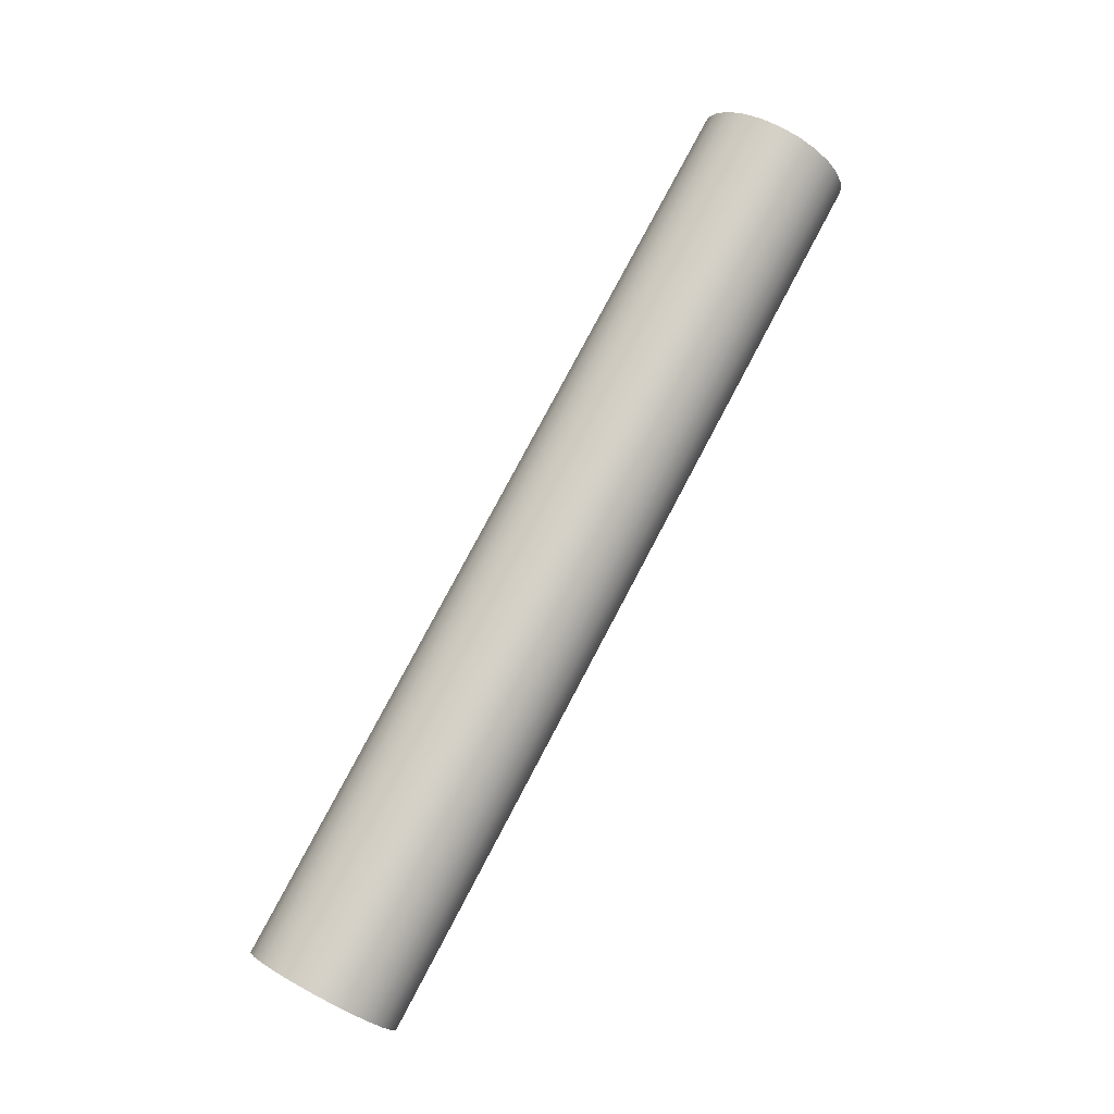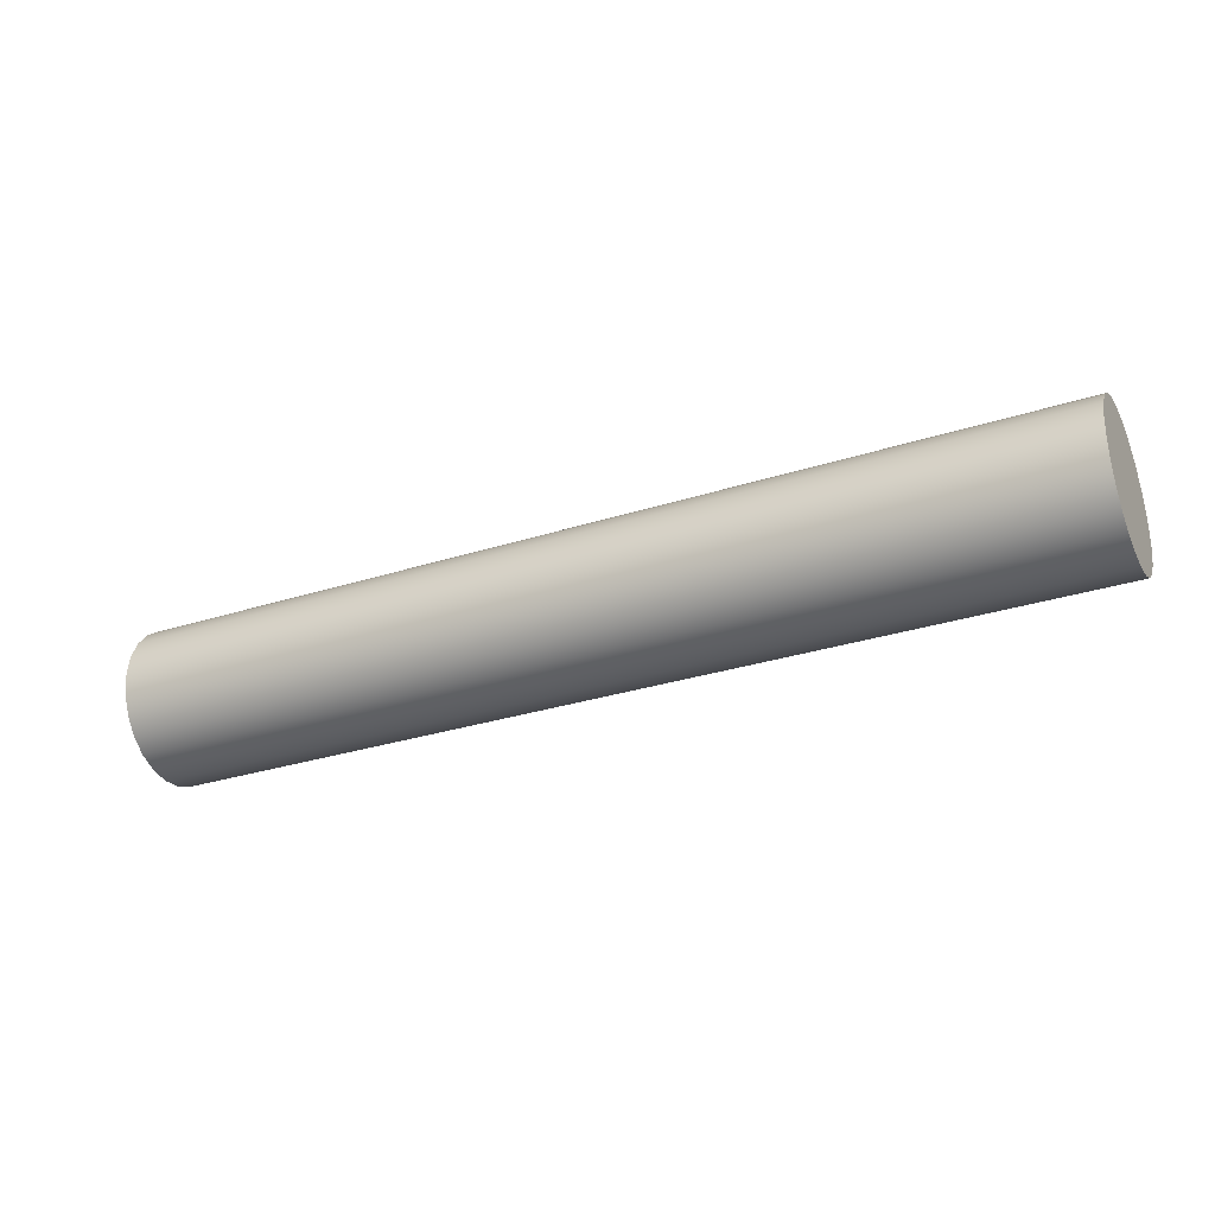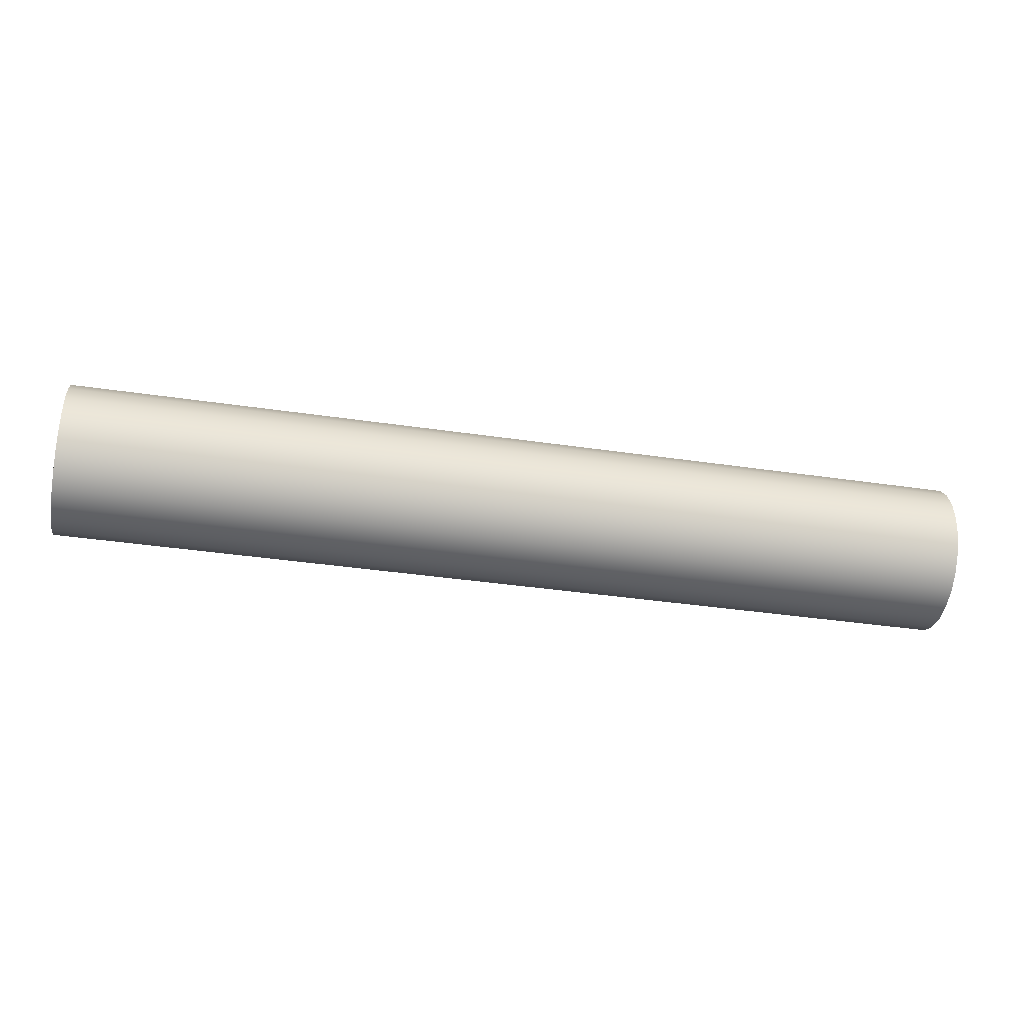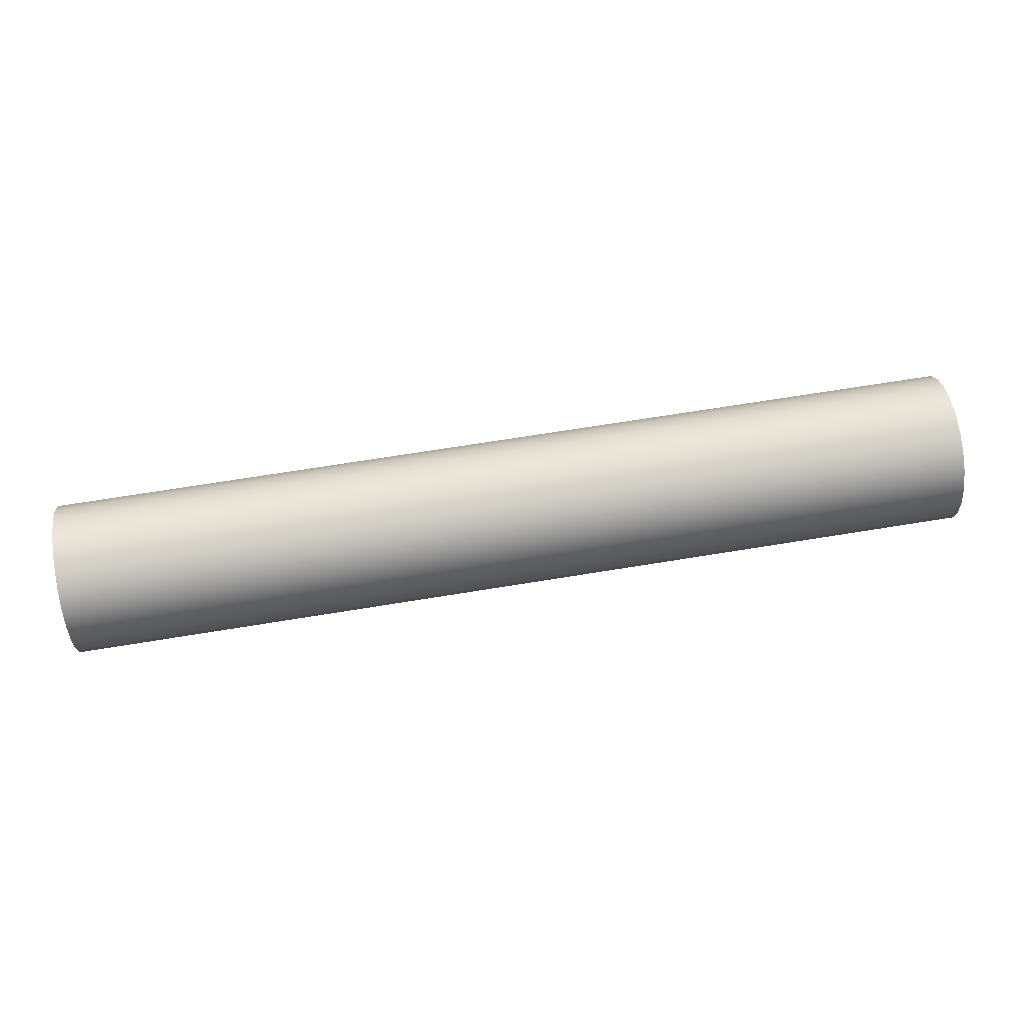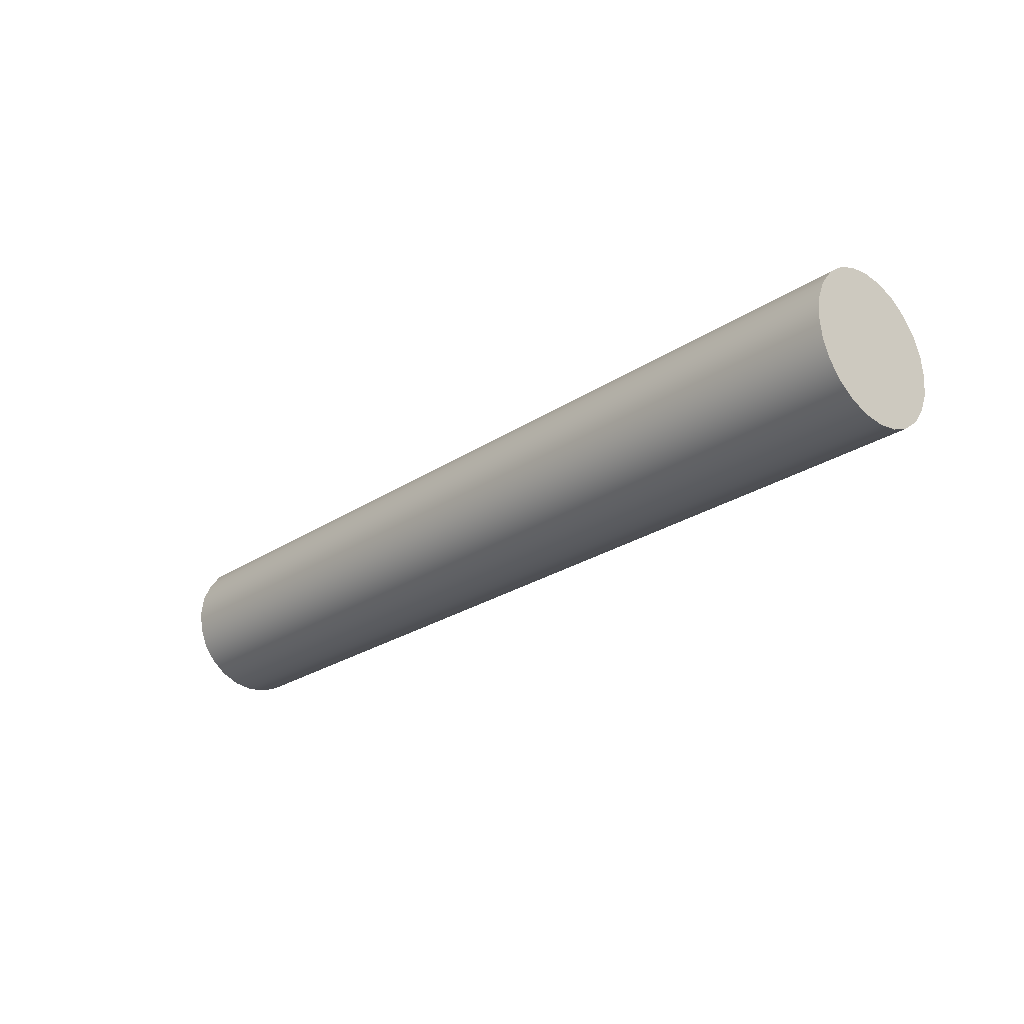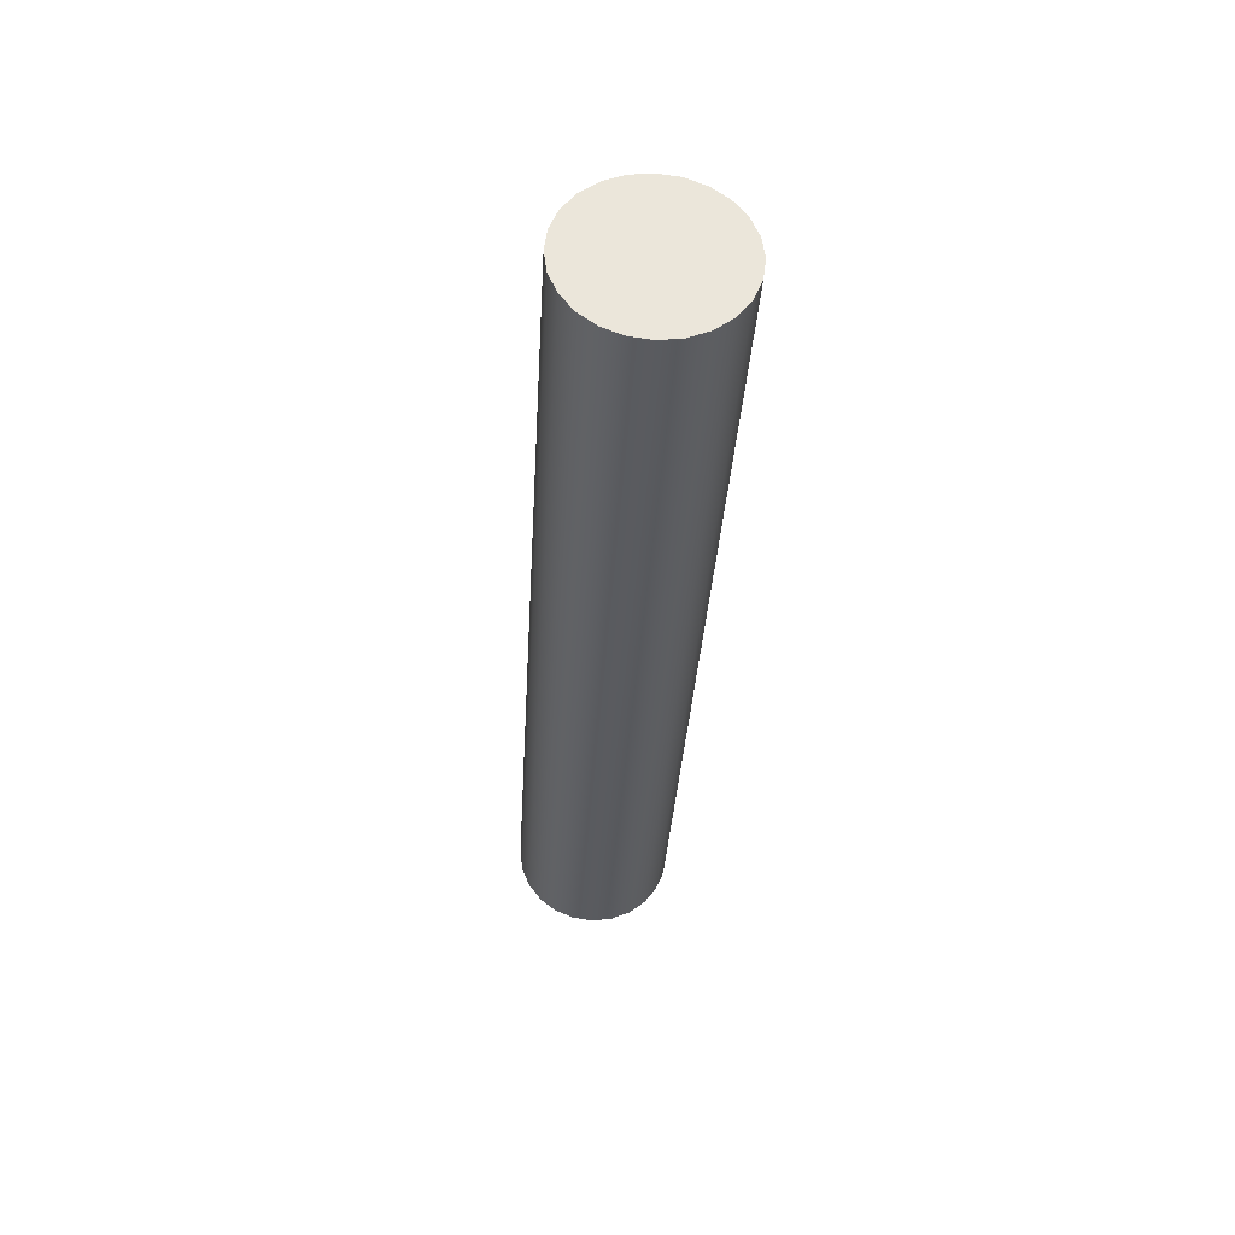
<metadata>
{"format":"obj","ext":"obj","renderer":"f3d","projection":"perspective","resolution":1024,"background":"white","views":[{"elev":79.2,"azim":117.9,"up":"+Y"},{"elev":-30.2,"azim":25.0,"up":"+Z"},{"elev":-37.8,"azim":169.3,"up":"+Y"},{"elev":66.5,"azim":170.6,"up":"+Z"},{"elev":-25.3,"azim":46.8,"up":"+Z"},{"elev":-32.7,"azim":-93.2,"up":"+Z"}]}
</metadata>
<code>
o mesh9/mesh9-geometry#mesh9-geometry
v -0.3603 0.01532 -0.2311
v -0.3603 0.009356 -0.2311
v -0.3603 0.01234 -0.2307
v -0.3603 0.0181 -0.2323
v -0.4993 0.01234 -0.2307
v -0.4993 0.01532 -0.2311
v -0.4993 0.0181 -0.2323
v -0.3603 0.006578 -0.2323
v -0.4993 0.009356 -0.2311
v -0.4993 0.02048 -0.2341
v -0.3603 0.02048 -0.2341
v -0.4993 0.006578 -0.2323
v -0.4993 0.004193 -0.2341
v -0.3603 0.004193 -0.2341
v -0.3603 0.02231 -0.2365
v -0.4993 0.002362 -0.2365
v -0.4993 0.02231 -0.2365
v -0.3603 0.002362 -0.2365
v -0.3603 0.02346 -0.2393
v -0.4993 0.001212 -0.2393
v -0.4993 0.02346 -0.2393
v -0.3603 0.001212 -0.2393
v -0.3603 0.02385 -0.2423
v -0.4993 0.000819 -0.2423
v -0.4993 0.02385 -0.2423
v -0.3603 0.000819 -0.2423
v -0.3603 0.02346 -0.2452
v -0.4993 0.001212 -0.2452
v -0.4993 0.02346 -0.2452
v -0.3603 0.001212 -0.2452
v -0.3603 0.02231 -0.248
v -0.4993 0.002362 -0.248
v -0.4993 0.02231 -0.248
v -0.3603 0.002362 -0.248
v -0.3603 0.02048 -0.2504
v -0.4993 0.004193 -0.2504
v -0.4993 0.02048 -0.2504
v -0.3603 0.004193 -0.2504
v -0.4993 0.0181 -0.2522
v -0.4993 0.006578 -0.2522
v -0.3603 0.0181 -0.2522
v -0.3603 0.006578 -0.2522
v -0.4993 0.01532 -0.2534
v -0.4993 0.009356 -0.2534
v -0.3603 0.009356 -0.2534
v -0.3603 0.01532 -0.2534
v -0.4993 0.01234 -0.2538
v -0.3603 0.01234 -0.2538
f 1 2 3
f 2 1 4
f 3 2 1
f 4 1 2
f 2 5 3
f 3 5 2
f 3 6 1
f 1 6 3
f 1 7 4
f 4 7 1
f 2 4 8
f 8 4 2
f 5 2 9
f 9 2 5
f 6 3 5
f 5 3 6
f 7 1 6
f 6 1 7
f 10 4 7
f 7 4 10
f 8 4 11
f 11 4 8
f 8 9 2
f 2 9 8
f 9 6 5
f 5 6 9
f 6 12 7
f 7 12 6
f 4 10 11
f 11 10 4
f 7 13 10
f 10 13 7
f 8 11 14
f 14 11 8
f 9 8 12
f 12 8 9
f 6 9 12
f 12 9 6
f 7 12 13
f 13 12 7
f 10 15 11
f 11 15 10
f 10 13 16
f 16 13 10
f 14 11 15
f 15 11 14
f 14 12 8
f 8 12 14
f 12 14 13
f 13 14 12
f 15 10 17
f 17 10 15
f 14 16 13
f 13 16 14
f 10 16 17
f 17 16 10
f 14 15 18
f 18 15 14
f 17 19 15
f 15 19 17
f 16 14 18
f 18 14 16
f 17 16 20
f 20 16 17
f 18 15 19
f 19 15 18
f 19 17 21
f 21 17 19
f 18 20 16
f 16 20 18
f 17 20 21
f 21 20 17
f 18 19 22
f 22 19 18
f 21 23 19
f 19 23 21
f 20 18 22
f 22 18 20
f 21 20 24
f 24 20 21
f 22 19 23
f 23 19 22
f 23 21 25
f 25 21 23
f 22 24 20
f 20 24 22
f 21 24 25
f 25 24 21
f 22 23 26
f 26 23 22
f 25 27 23
f 23 27 25
f 24 22 26
f 26 22 24
f 25 24 28
f 28 24 25
f 26 23 27
f 27 23 26
f 27 25 29
f 29 25 27
f 26 28 24
f 24 28 26
f 25 28 29
f 29 28 25
f 26 27 30
f 30 27 26
f 29 31 27
f 27 31 29
f 28 26 30
f 30 26 28
f 29 28 32
f 32 28 29
f 30 27 31
f 31 27 30
f 31 29 33
f 33 29 31
f 30 32 28
f 28 32 30
f 29 32 33
f 33 32 29
f 30 31 34
f 34 31 30
f 33 35 31
f 31 35 33
f 32 30 34
f 34 30 32
f 33 32 36
f 36 32 33
f 34 31 35
f 35 31 34
f 35 33 37
f 37 33 35
f 34 36 32
f 32 36 34
f 33 36 37
f 37 36 33
f 34 35 38
f 38 35 34
f 39 35 37
f 37 35 39
f 36 34 38
f 38 34 36
f 37 36 40
f 40 36 37
f 38 35 41
f 41 35 38
f 35 39 41
f 41 39 35
f 37 40 39
f 39 40 37
f 42 36 38
f 38 36 42
f 36 42 40
f 40 42 36
f 38 41 42
f 42 41 38
f 43 41 39
f 39 41 43
f 39 40 44
f 44 40 39
f 45 40 42
f 42 40 45
f 42 41 46
f 46 41 42
f 41 43 46
f 46 43 41
f 39 44 43
f 43 44 39
f 40 45 44
f 44 45 40
f 42 46 45
f 45 46 42
f 47 46 43
f 43 46 47
f 43 44 47
f 47 44 43
f 48 44 45
f 45 44 48
f 45 46 48
f 48 46 45
f 46 47 48
f 48 47 46
f 44 48 47
f 47 48 44

</code>
